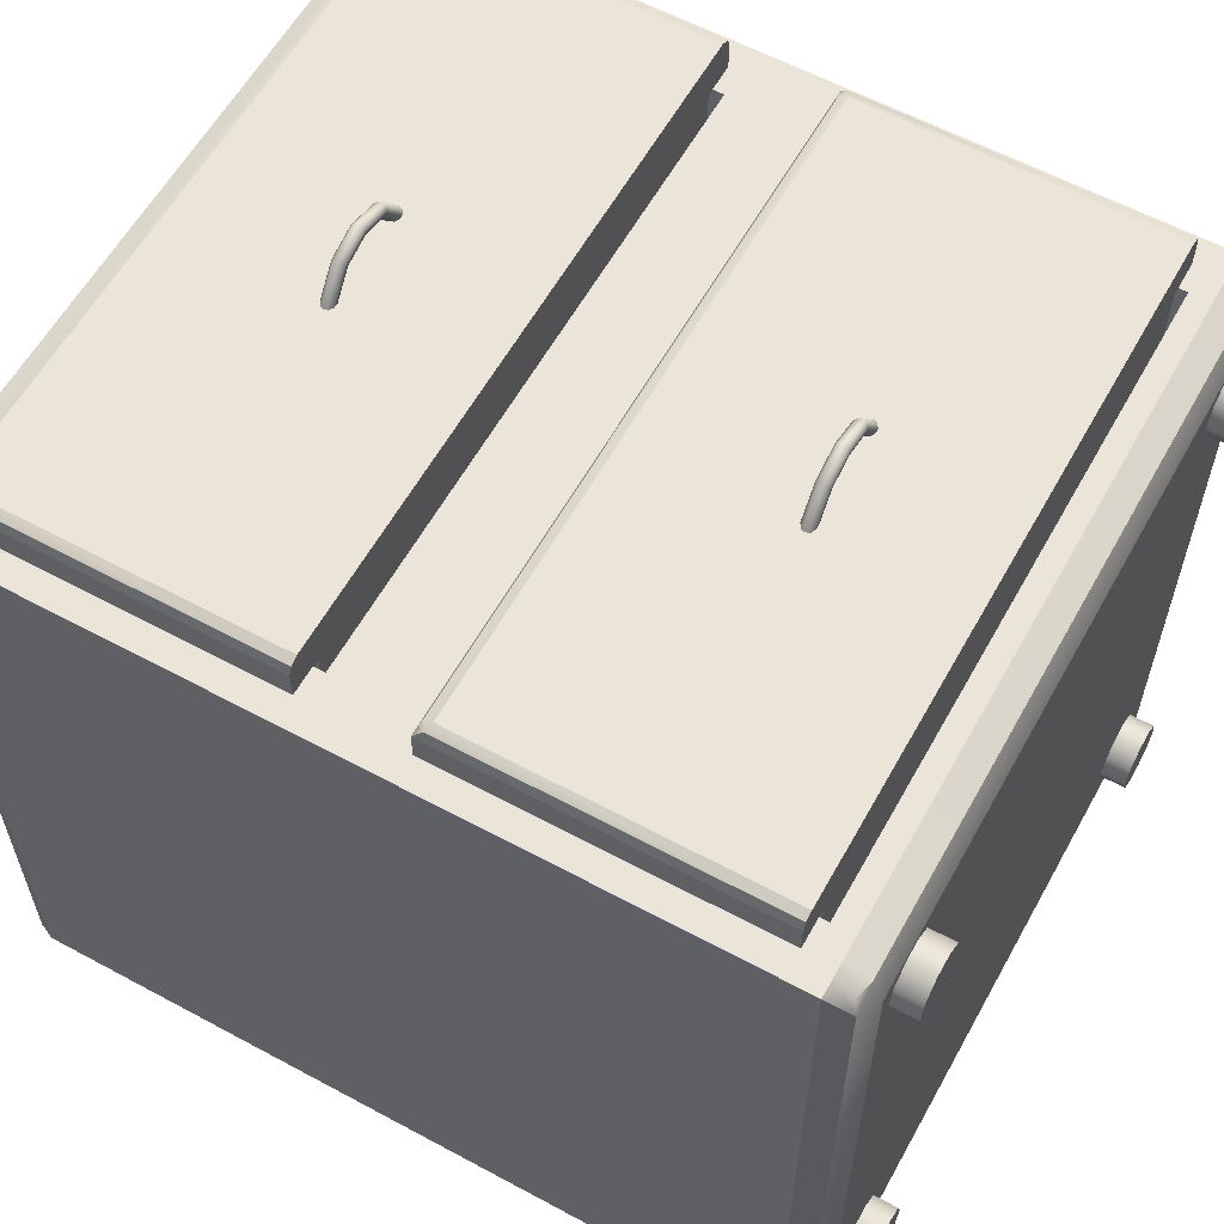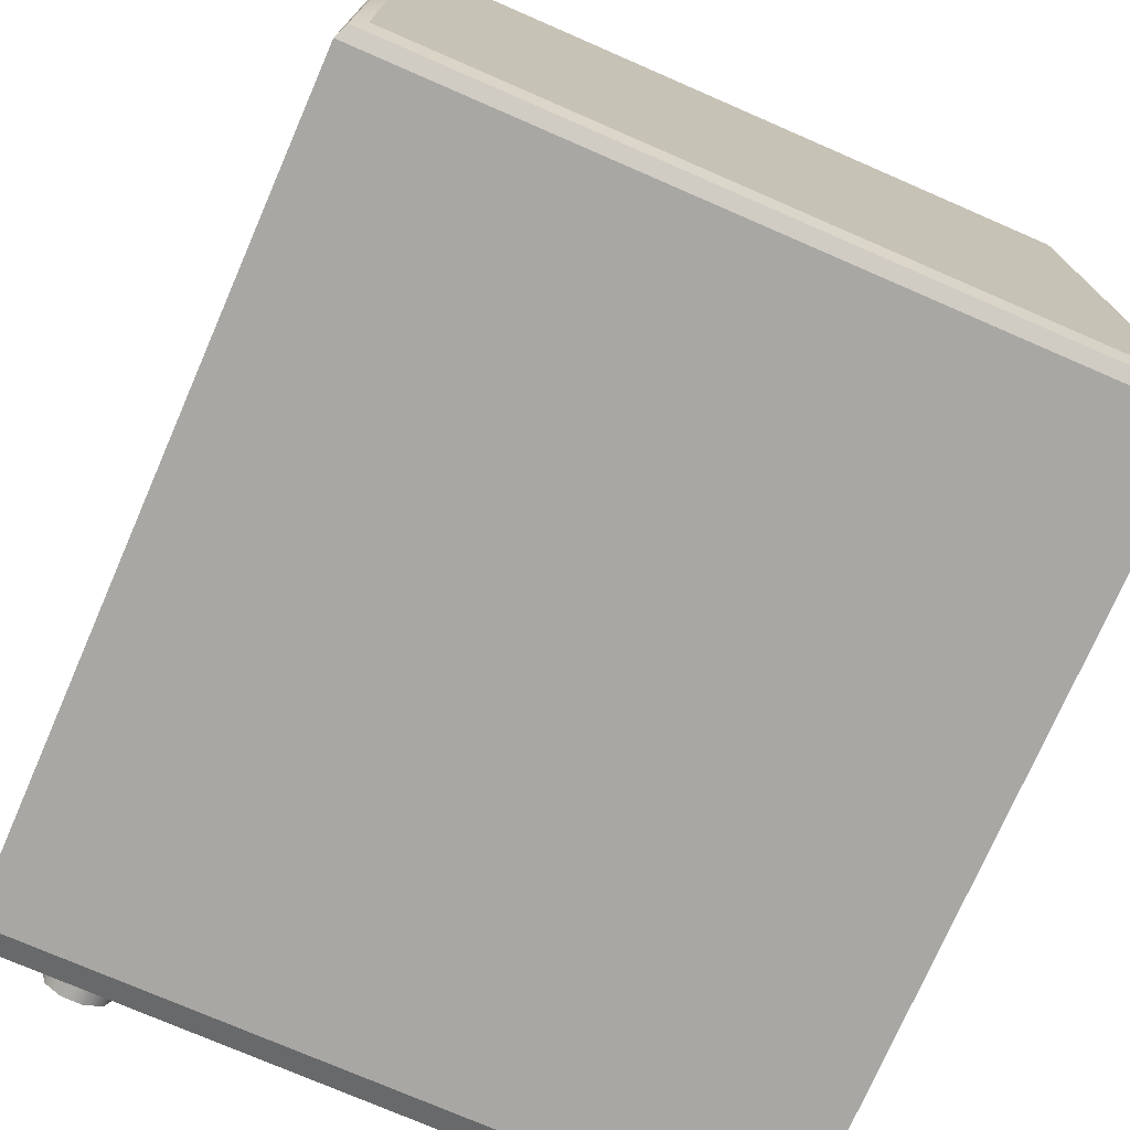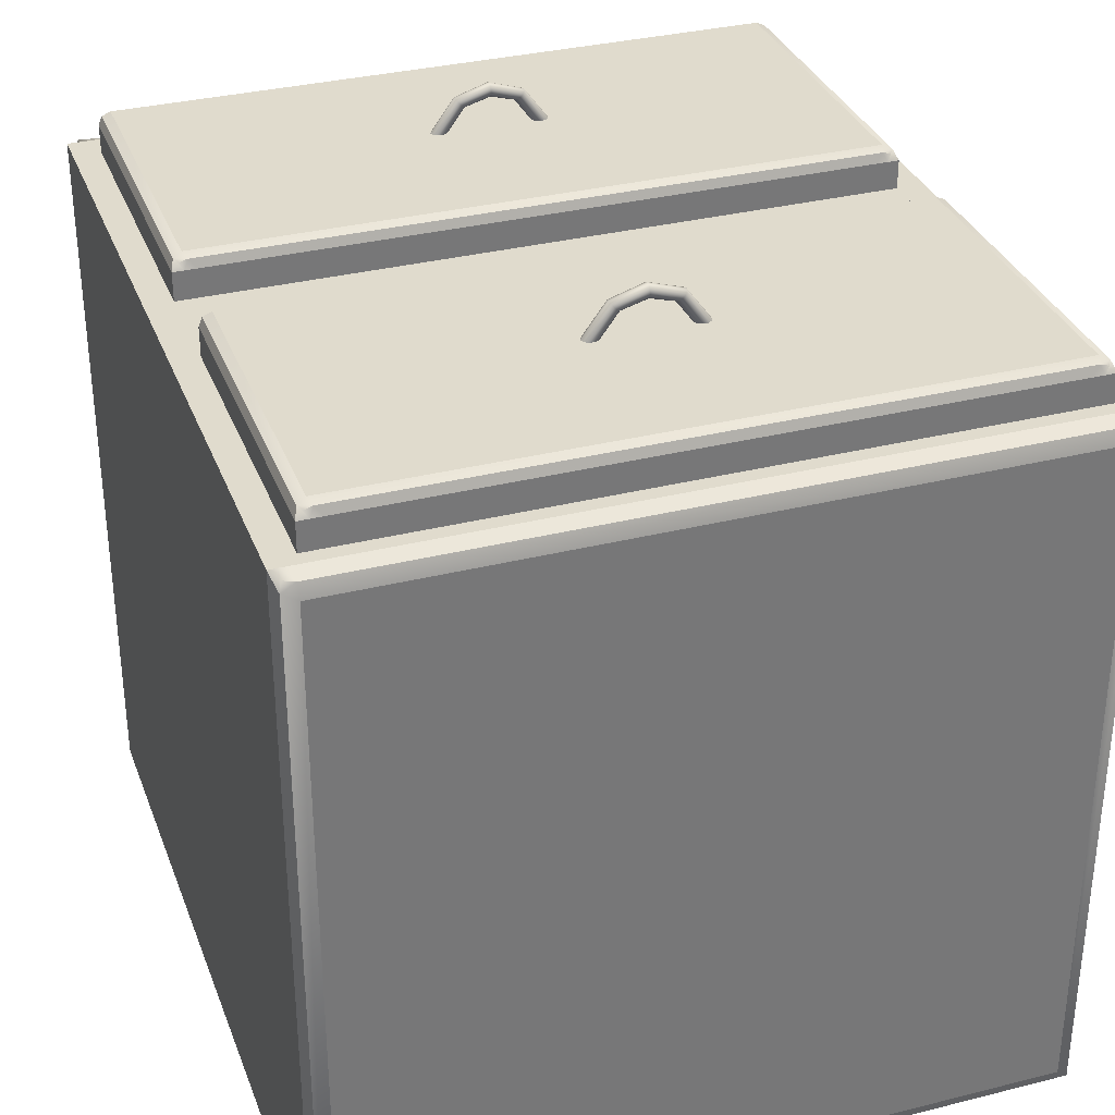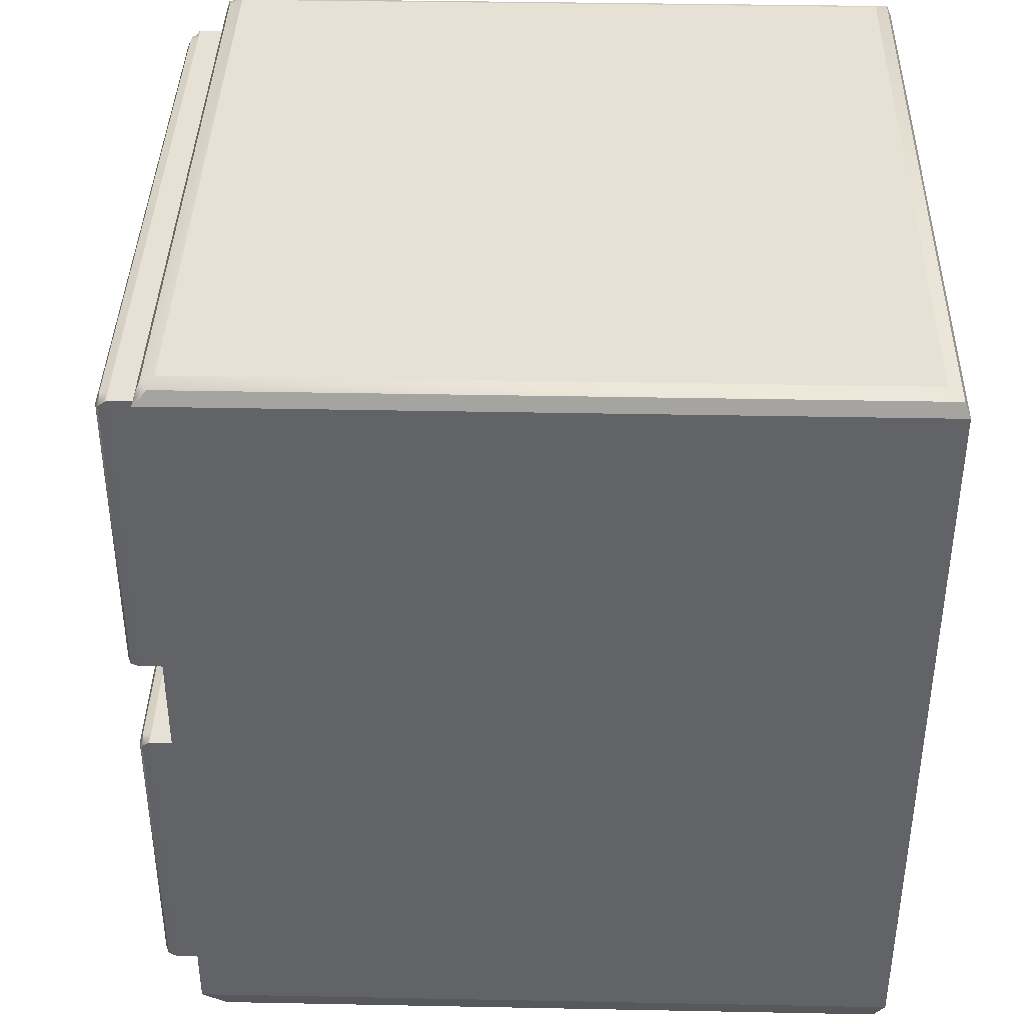
<metadata>
{"format":"obj","ext":"obj","renderer":"f3d","projection":"perspective","resolution":1024,"background":"white","views":[{"elev":59.5,"azim":-61.0,"up":"+Z"},{"elev":-74.7,"azim":156.5,"up":"+Z"},{"elev":33.3,"azim":161.0,"up":"+Z"},{"elev":39.0,"azim":91.4,"up":"+Y"}]}
</metadata>
<code>
g Объект_Цилиндр.4
v 39.05 3.477 -40.3
v 39.05 7.443 -40.3
v 43.85 3.477 -40.3
v 43.85 7.443 -40.3
v 42.93 3.477 -43.12
v 42.93 7.443 -43.12
v 40.53 3.477 -44.86
v 40.53 7.443 -44.86
v 37.57 3.477 -44.86
v 37.57 7.443 -44.86
v 35.17 3.477 -43.12
v 35.17 7.443 -43.12
v 34.26 3.477 -40.3
v 34.26 7.443 -40.3
v 35.17 3.477 -37.48
v 35.17 7.443 -37.48
v 37.57 3.477 -35.74
v 37.57 7.443 -35.74
v 40.53 3.477 -35.74
v 40.53 7.443 -35.74
v 42.93 3.477 -37.48
v 42.93 7.443 -37.48
f 5 3 1
f 5 6 4 3
f 19 17 1
f 7 5 1
f 7 8 6 5
f 19 20 18 17
f 9 7 1
f 9 10 8 7
f 21 19 1
f 11 9 1
f 11 12 10 9
f 21 22 20 19
f 13 11 1
f 13 14 12 11
f 3 21 1
f 15 13 1
f 15 16 14 13
f 3 4 22 21
f 17 15 1
f 17 18 16 15
g Объект_Цилиндр.3
v -41 3.477 -40.3
v -41 7.443 -40.3
v -36.2 3.477 -40.3
v -36.2 7.443 -40.3
v -37.12 3.477 -43.12
v -37.12 7.443 -43.12
v -39.52 3.477 -44.86
v -39.52 7.443 -44.86
v -42.48 3.477 -44.86
v -42.48 7.443 -44.86
v -44.88 3.477 -43.12
v -44.88 7.443 -43.12
v -45.8 3.477 -40.3
v -45.8 7.443 -40.3
v -44.88 3.477 -37.48
v -44.88 7.443 -37.48
v -42.48 3.477 -35.74
v -42.48 7.443 -35.74
v -39.52 3.477 -35.74
v -39.52 7.443 -35.74
v -37.12 3.477 -37.48
v -37.12 7.443 -37.48
f 27 25 23
f 27 28 26 25
f 41 39 23
f 29 27 23
f 29 30 28 27
f 41 42 40 39
f 31 29 23
f 31 32 30 29
f 43 41 23
f 33 31 23
f 33 34 32 31
f 43 44 42 41
f 35 33 23
f 35 36 34 33
f 25 43 23
f 37 35 23
f 37 38 36 35
f 25 26 44 43
f 39 37 23
f 39 40 38 37
g Объект_Цилиндр.2
v -41.67 3.477 -40.3
v -41.67 7.443 -40.3
v -36.88 3.477 -40.3
v -36.88 7.443 -40.3
v -37.79 3.477 -43.12
v -37.79 7.443 -43.12
v -40.19 3.477 -44.86
v -40.19 7.443 -44.86
v -43.15 3.477 -44.86
v -43.15 7.443 -44.86
v -45.55 3.477 -43.12
v -45.55 7.443 -43.12
v -46.47 3.477 -40.3
v -46.47 7.443 -40.3
v -45.55 3.477 -37.48
v -45.55 7.443 -37.48
v -43.15 3.477 -35.74
v -43.15 7.443 -35.74
v -40.19 3.477 -35.74
v -40.19 7.443 -35.74
v -37.79 3.477 -37.48
v -37.79 7.443 -37.48
f 49 47 45
f 49 50 48 47
f 63 61 45
f 51 49 45
f 51 52 50 49
f 63 64 62 61
f 53 51 45
f 53 54 52 51
f 65 63 45
f 55 53 45
f 55 56 54 53
f 65 66 64 63
f 57 55 45
f 57 58 56 55
f 47 65 45
f 59 57 45
f 59 60 58 57
f 47 48 66 65
f 61 59 45
f 61 62 60 59
g Объект_Цилиндр.1
v -41.67 3.477 42.56
v -41.67 7.443 42.56
v -36.88 3.477 42.56
v -36.88 7.443 42.56
v -37.79 3.477 39.74
v -37.79 7.443 39.74
v -40.19 3.477 37.99
v -40.19 7.443 37.99
v -43.15 3.477 37.99
v -43.15 7.443 37.99
v -45.55 3.477 39.74
v -45.55 7.443 39.74
v -46.47 3.477 42.56
v -46.47 7.443 42.56
v -45.55 3.477 45.38
v -45.55 7.443 45.38
v -43.15 3.477 47.12
v -43.15 7.443 47.12
v -40.19 3.477 47.12
v -40.19 7.443 47.12
v -37.79 3.477 45.38
v -37.79 7.443 45.38
f 71 69 67
f 71 72 70 69
f 85 83 67
f 73 71 67
f 73 74 72 71
f 85 86 84 83
f 75 73 67
f 75 76 74 73
f 87 85 67
f 77 75 67
f 77 78 76 75
f 87 88 86 85
f 79 77 67
f 79 80 78 77
f 69 87 67
f 81 79 67
f 81 82 80 79
f 69 70 88 87
f 83 81 67
f 83 84 82 81
g Объект_Цилиндр
v 41.41 3.477 42.56
v 41.41 7.443 42.56
v 46.21 3.477 42.56
v 46.21 7.443 42.56
v 45.29 3.477 39.74
v 45.29 7.443 39.74
v 42.9 3.477 37.99
v 42.9 7.443 37.99
v 39.93 3.477 37.99
v 39.93 7.443 37.99
v 37.53 3.477 39.74
v 37.53 7.443 39.74
v 36.62 3.477 42.56
v 36.62 7.443 42.56
v 37.53 3.477 45.38
v 37.53 7.443 45.38
v 39.93 3.477 47.12
v 39.93 7.443 47.12
v 42.9 3.477 47.12
v 42.9 7.443 47.12
v 45.29 3.477 45.38
v 45.29 7.443 45.38
f 93 91 89
f 93 94 92 91
f 107 105 89
f 95 93 89
f 95 96 94 93
f 107 108 106 105
f 97 95 89
f 97 98 96 95
f 109 107 89
f 99 97 89
f 99 100 98 97
f 109 110 108 107
f 101 99 89
f 101 102 100 99
f 91 109 89
f 103 101 89
f 103 104 102 101
f 91 92 110 109
f 105 103 89
f 105 106 104 103
g Объект_Куб.2
v -44.53 77.32 58.78
v -44.53 118.3 58.78
v 44.53 77.32 58.78
v 44.53 118.3 58.78
v 44.53 77.32 -15.95
v 44.53 110.4 -15.95
v -44.53 77.32 -15.95
v -44.53 110.4 -15.95
v -38.53 110.4 52.78
v 38.53 110.4 52.78
v 38.53 110.4 -9.945
v -38.53 110.4 -9.945
v 44.53 110.4 52.78
v 44.53 77.32 52.78
v -44.53 77.32 52.41
v -44.53 110.4 52.81
v -38.53 123.4 52.78
v 38.53 123.4 52.78
v 49.63 123.4 52.78
v 49.63 77.32 52.78
v -49.63 77.32 52.41
v -49.63 123.4 52.81
v -38.53 90.96 52.78
v 38.53 90.96 52.78
v 38.53 90.96 -9.945
v -38.53 90.96 -9.945
v -47.84 77.32 58.78
v -49.63 123.4 57
v -49.63 77.32 57
v -47.84 121.6 58.78
v -46.33 123.4 57
v 46.33 123.4 57
v 47.84 121.6 58.78
v 47.84 77.32 58.78
v 49.63 77.32 57
v 49.63 123.4 57
v -48.56 123 58
v 48.56 123 58
v -49.11 77.32 58.26
v -49.11 122.1 58.26
v -47.98 123.4 57
v -47.4 122.8 58.26
v 47.4 122.8 58.26
v 47.98 123.4 57
v 49.11 122.1 58.26
v 49.11 77.32 58.26
f 113 114 112 111
f 130 129 146 145
f 117 118 116 115
f 131 139 138 132
f 134 135 136 133
f 115 124 113 111 125 117
f 142 128 127 141
f 129 128 142 154 146
f 118 122 121 116
f 132 138 151 141 127
f 123 116 121 120
f 124 115 116 123
f 126 118 117 125
f 119 122 118 126
f 124 130 145 156 144 113
f 123 129 130 124
f 113 144 143 114
f 125 131 132 126
f 111 137 149 139 131 125
f 112 140 137 111
f 114 143 140 112
f 119 127 128 120
f 120 128 129 123
f 126 132 127 119
f 120 134 133 119
f 121 135 134 120
f 122 136 135 121
f 119 133 136 122
f 144 156 155 143
f 140 150 149 137
f 143 153 152 140
f 151 138 150 147
f 154 142 153 148
f 152 141 151 147
f 150 140 152 147
f 155 146 154 148
f 153 143 155 148
f 156 145 146 155
f 150 138 139 149
f 153 142 141 152
g Объект_Тор.1
v 8.575 98.47 58.5
v 8.341 99.06 58.5
v 7.729 99.42 58.5
v 6.972 99.42 58.5
v 6.359 99.06 58.5
v 6.125 98.47 58.5
v 6.359 97.89 58.5
v 6.972 97.52 58.5
v 7.729 97.52 58.5
v 8.341 97.89 58.5
v 4.95 98.47 53.55
v 4.815 99.06 53.68
v 4.461 99.42 54.04
v 4.024 99.42 54.47
v 3.671 99.06 54.83
v 3.536 98.47 54.96
v 3.671 97.89 54.83
v 4.024 97.52 54.47
v 4.461 97.52 54.04
v 4.815 97.89 53.68
v 0 98.47 51.5
v 0 99.06 51.69
v 0 99.42 52.19
v 0 99.42 52.81
v 0 99.06 53.31
v 0 98.47 53.5
v 0 97.89 53.31
v 0 97.52 52.81
v 0 97.52 52.19
v 0 97.89 51.69
v -4.95 98.47 53.55
v -4.815 99.06 53.68
v -4.461 99.42 54.04
v -4.024 99.42 54.47
v -3.671 99.06 54.83
v -3.536 98.47 54.96
v -3.671 97.89 54.83
v -4.024 97.52 54.47
v -4.461 97.52 54.04
v -4.815 97.89 53.68
v -8.575 98.47 58.5
v -8.341 99.06 58.5
v -7.729 99.42 58.5
v -6.972 99.42 58.5
v -6.359 99.06 58.5
v -6.125 98.47 58.5
v -6.359 97.89 58.5
v -6.972 97.52 58.5
v -7.729 97.52 58.5
v -8.341 97.89 58.5
v -4.95 98.47 63.45
v -4.815 99.06 63.31
v -4.461 99.42 62.96
v -4.024 99.42 62.52
v -3.671 99.06 62.17
v -3.536 98.47 62.03
v -3.671 97.89 62.17
v -4.024 97.52 62.52
v -4.461 97.52 62.96
v -4.815 97.89 63.31
v 0 98.47 65.03
v 0 99.06 64.84
v 0 99.42 64.34
v 0 99.42 63.72
v 0 99.06 63.22
v 0 98.47 63.03
v 0 97.89 63.22
v 0 97.52 63.72
v 0 97.52 64.34
v 0 97.89 64.84
v 4.95 98.47 63.45
v 4.815 99.06 63.31
v 4.461 99.42 62.96
v 4.024 99.42 62.52
v 3.671 99.06 62.17
v 3.536 98.47 62.03
v 3.671 97.89 62.17
v 4.024 97.52 62.52
v 4.461 97.52 62.96
v 4.815 97.89 63.31
f 207 208 198 197
f 208 209 199 198
f 209 210 200 199
f 210 211 201 200
f 211 212 202 201
f 212 213 203 202
f 213 214 204 203
f 214 215 205 204
f 215 216 206 205
f 216 207 197 206
f 217 218 208 207
f 218 219 209 208
f 219 220 210 209
f 220 221 211 210
f 221 222 212 211
f 222 223 213 212
f 223 224 214 213
f 224 225 215 214
f 225 226 216 215
f 226 217 207 216
f 227 228 218 217
f 228 229 219 218
f 229 230 220 219
f 230 231 221 220
f 231 232 222 221
f 232 233 223 222
f 233 234 224 223
f 234 235 225 224
f 235 236 226 225
f 236 227 217 226
f 157 158 228 227
f 158 159 229 228
f 159 160 230 229
f 160 161 231 230
f 161 162 232 231
f 162 163 233 232
f 163 164 234 233
f 164 165 235 234
f 165 166 236 235
f 166 157 227 236
g Объект_Тор
v 8.575 37.53 58.5
v 8.341 38.12 58.5
v 7.729 38.48 58.5
v 6.972 38.48 58.5
v 6.359 38.12 58.5
v 6.125 37.53 58.5
v 6.359 36.94 58.5
v 6.972 36.58 58.5
v 7.729 36.58 58.5
v 8.341 36.94 58.5
v 4.95 37.53 53.55
v 4.815 38.12 53.68
v 4.461 38.48 54.04
v 4.024 38.48 54.47
v 3.671 38.12 54.83
v 3.536 37.53 54.96
v 3.671 36.94 54.83
v 4.024 36.58 54.47
v 4.461 36.58 54.04
v 4.815 36.94 53.68
v 0 37.53 51.5
v 0 38.12 51.69
v 0 38.48 52.19
v 0 38.48 52.81
v 0 38.12 53.31
v 0 37.53 53.5
v 0 36.94 53.31
v 0 36.58 52.81
v 0 36.58 52.19
v 0 36.94 51.69
v -4.95 37.53 53.55
v -4.815 38.12 53.68
v -4.461 38.48 54.04
v -4.024 38.48 54.47
v -3.671 38.12 54.83
v -3.536 37.53 54.96
v -3.671 36.94 54.83
v -4.024 36.58 54.47
v -4.461 36.58 54.04
v -4.815 36.94 53.68
v -8.575 37.53 58.5
v -8.341 38.12 58.5
v -7.729 38.48 58.5
v -6.972 38.48 58.5
v -6.359 38.12 58.5
v -6.125 37.53 58.5
v -6.359 36.94 58.5
v -6.972 36.58 58.5
v -7.729 36.58 58.5
v -8.341 36.94 58.5
v -4.95 37.53 63.45
v -4.815 38.12 63.31
v -4.461 38.48 62.96
v -4.024 38.48 62.52
v -3.671 38.12 62.17
v -3.536 37.53 62.03
v -3.671 36.94 62.17
v -4.024 36.58 62.52
v -4.461 36.58 62.96
v -4.815 36.94 63.31
v 0 37.53 65.03
v 0 38.12 64.84
v 0 38.48 64.34
v 0 38.48 63.72
v 0 38.12 63.22
v 0 37.53 63.03
v 0 36.94 63.22
v 0 36.58 63.72
v 0 36.58 64.34
v 0 36.94 64.84
v 4.95 37.53 63.45
v 4.815 38.12 63.31
v 4.461 38.48 62.96
v 4.024 38.48 62.52
v 3.671 38.12 62.17
v 3.536 37.53 62.03
v 3.671 36.94 62.17
v 4.024 36.58 62.52
v 4.461 36.58 62.96
v 4.815 36.94 63.31
f 287 288 278 277
f 288 289 279 278
f 289 290 280 279
f 290 291 281 280
f 291 292 282 281
f 292 293 283 282
f 293 294 284 283
f 294 295 285 284
f 295 296 286 285
f 296 287 277 286
f 297 298 288 287
f 298 299 289 288
f 299 300 290 289
f 300 301 291 290
f 301 302 292 291
f 302 303 293 292
f 303 304 294 293
f 304 305 295 294
f 305 306 296 295
f 306 297 287 296
f 307 308 298 297
f 308 309 299 298
f 309 310 300 299
f 310 311 301 300
f 311 312 302 301
f 312 313 303 302
f 313 314 304 303
f 314 315 305 304
f 315 316 306 305
f 316 307 297 306
f 237 238 308 307
f 238 239 309 308
f 239 240 310 309
f 240 241 311 310
f 241 242 312 311
f 242 243 313 312
f 243 244 314 313
f 244 245 315 314
f 245 246 316 315
f 246 237 307 316
g Объект_Куб.1
v -44.53 16.38 58.78
v -44.53 57.32 58.78
v 44.53 16.38 58.78
v 44.53 57.32 58.78
v 44.53 16.38 -15.95
v 44.53 49.41 -15.95
v -44.53 16.38 -15.95
v -44.53 49.41 -15.95
v -38.53 49.41 52.78
v 38.53 49.41 52.78
v 38.53 49.41 -9.945
v -38.53 49.41 -9.945
v 44.53 49.41 52.78
v 44.53 16.38 52.78
v -44.53 16.38 52.41
v -44.53 49.41 52.81
v -38.53 62.42 52.78
v 38.53 62.42 52.78
v 49.63 62.42 52.78
v 49.63 16.38 52.78
v -49.63 16.38 52.41
v -49.63 62.42 52.81
v -38.53 30.02 52.78
v 38.53 30.02 52.78
v 38.53 30.02 -9.945
v -38.53 30.02 -9.945
v -47.84 16.38 58.78
v -49.63 62.42 57
v -49.63 16.38 57
v -47.84 60.63 58.78
v -46.33 62.42 57
v 46.33 62.42 57
v 47.84 60.63 58.78
v 47.84 16.38 58.78
v 49.63 16.38 57
v 49.63 62.42 57
v -48.56 62.07 58
v 48.56 62.07 58
v -49.11 16.38 58.26
v -49.11 61.16 58.26
v -47.98 62.42 57
v -47.4 61.89 58.26
v 47.4 61.89 58.26
v 47.98 62.42 57
v 49.11 61.16 58.26
v 49.11 16.38 58.26
f 319 320 318 317
f 336 335 352 351
f 323 324 322 321
f 337 345 344 338
f 340 341 342 339
f 321 330 319 317 331 323
f 348 334 333 347
f 335 334 348 360 352
f 324 328 327 322
f 338 344 357 347 333
f 329 322 327 326
f 330 321 322 329
f 332 324 323 331
f 325 328 324 332
f 330 336 351 362 350 319
f 329 335 336 330
f 319 350 349 320
f 331 337 338 332
f 317 343 355 345 337 331
f 318 346 343 317
f 320 349 346 318
f 325 333 334 326
f 326 334 335 329
f 332 338 333 325
f 326 340 339 325
f 327 341 340 326
f 328 342 341 327
f 325 339 342 328
f 350 362 361 349
f 346 356 355 343
f 349 359 358 346
f 357 344 356 353
f 360 348 359 354
f 358 347 357 353
f 356 346 358 353
f 361 352 360 354
f 359 349 361 354
f 362 351 352 361
f 356 344 345 355
f 359 348 347 358
g Объект_Куб
v 53.57 67.71 52.89
v -53.57 67.71 52.89
v -53.57 67.71 -52.89
v 53.57 67.71 -52.89
v -45.57 120.3 52.89
v 45.57 120.3 52.89
v 45.57 75.71 52.89
v -45.57 75.71 52.89
v -45.57 15.1 52.89
v 45.57 15.1 52.89
v 45.57 59.71 52.89
v -45.57 59.71 52.89
v -45.57 120.3 -27.11
v 45.57 120.3 -27.11
v 45.57 75.71 -27.11
v -45.57 75.71 -27.11
v -45.57 15.1 -20.41
v 45.57 15.1 -20.41
v 45.57 59.71 -20.41
v -45.57 59.71 -20.41
v 50.73 125.5 52.89
v -50.73 125.5 52.89
v -50.73 128.3 50.05
v -50.73 128.3 -50.05
v 50.73 128.3 -50.05
v 50.73 128.3 50.05
v -53.57 125.5 52.89
v 53.57 125.5 52.89
v 53.57 125.5 -52.89
v -53.57 125.5 -52.89
v 52.43 127.1 52.34
v -52.43 127.1 52.34
v 50.73 127.5 52.06
v 52.74 127.5 50.89
v 52.15 125.5 52.89
v -52.15 125.5 52.89
v -52.74 127.5 50.89
v -50.73 127.5 52.06
v -52.74 127.5 -52.06
v 52.74 127.5 -52.06
v -48.64 12.03 52.89
v 48.64 12.03 52.89
v -53.57 12.03 52.89
v -53.57 12.03 -52.89
v -48.64 7.097 -47.96
v -48.64 7.097 47.96
v 48.64 7.097 47.96
v 48.64 7.097 -47.96
v 53.57 12.03 52.89
v 53.57 12.03 -52.89
v -51.59 9.149 51.93
v 51.59 9.149 51.93
v -48.64 8.543 51.45
v -52.13 8.543 49.41
v -51.1 12.03 52.89
v 51.1 12.03 52.89
v 52.13 8.543 49.41
v 48.64 8.543 51.45
v -52.13 8.543 -51.45
v 52.13 8.543 -51.45
f 377 376 375 378
f 411 412 366 391 390 363
f 412 406 365 392 391 366
f 406 405 364 389 392 365
f 388 387 386 385
f 410 409 408 407
f 382 379 380 381
f 363 369 370 364
f 390 397 383 368 369 363
f 384 367 368 383
f 364 370 367 384 398 389
f 364 374 373 363
f 405 417 403 371 374 364
f 404 372 371 403
f 363 373 372 404 418 411
f 369 377 378 370
f 368 376 377 369
f 367 375 376 368
f 370 378 375 367
f 374 382 381 373
f 371 379 382 374
f 372 380 379 371
f 373 381 380 372
f 391 402 396 390
f 392 401 402 391
f 389 399 401 392
f 383 395 400 384
f 396 388 395 393
f 399 389 398 394
f 397 390 396 393
f 395 383 397 393
f 400 385 399 394
f 398 384 400 394
f 402 387 388 396
f 401 386 387 402
f 399 385 386 401
f 395 388 385 400
f 406 421 416 405
f 403 415 420 404
f 411 419 422 412
f 412 422 421 406
f 416 408 415 413
f 419 411 418 414
f 417 405 416 413
f 415 403 417 413
f 420 409 419 414
f 418 404 420 414
f 421 407 408 416
f 415 408 409 420
f 419 409 410 422
f 422 410 407 421

</code>
